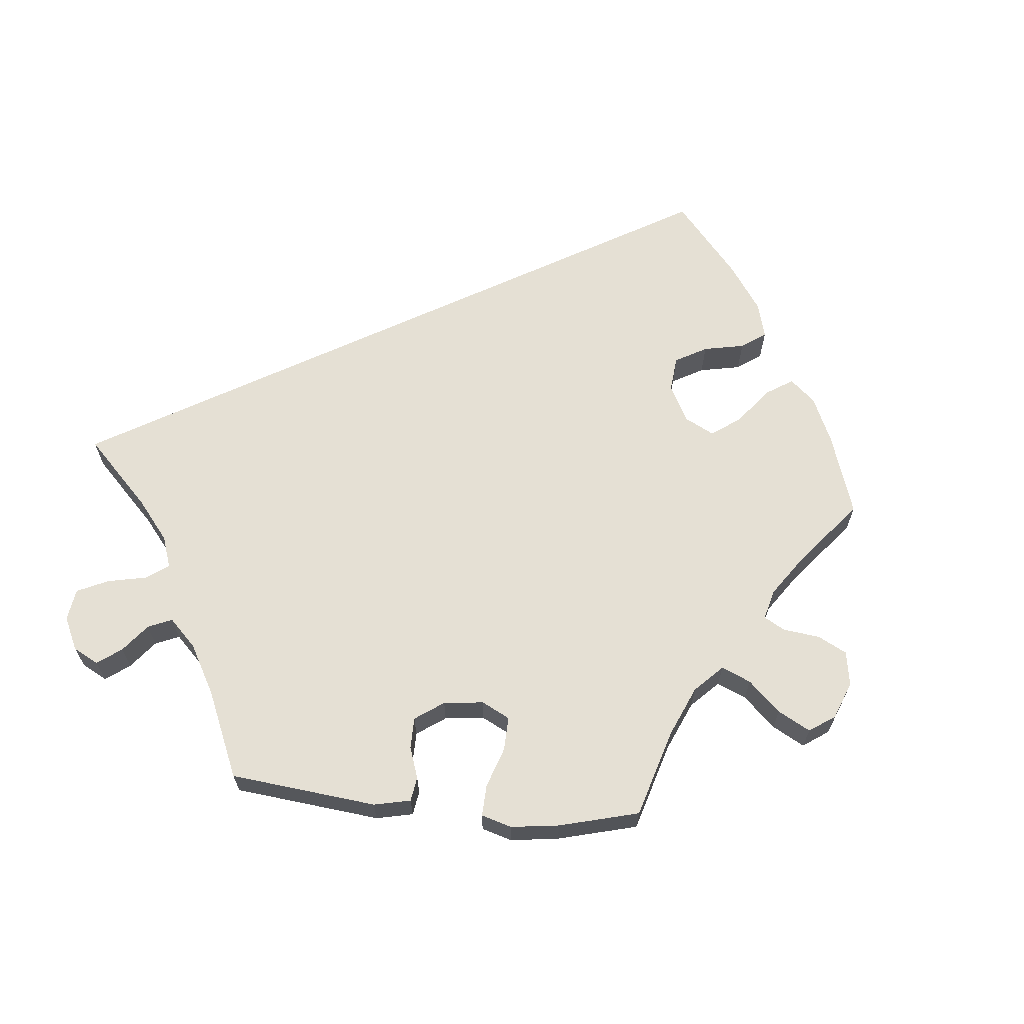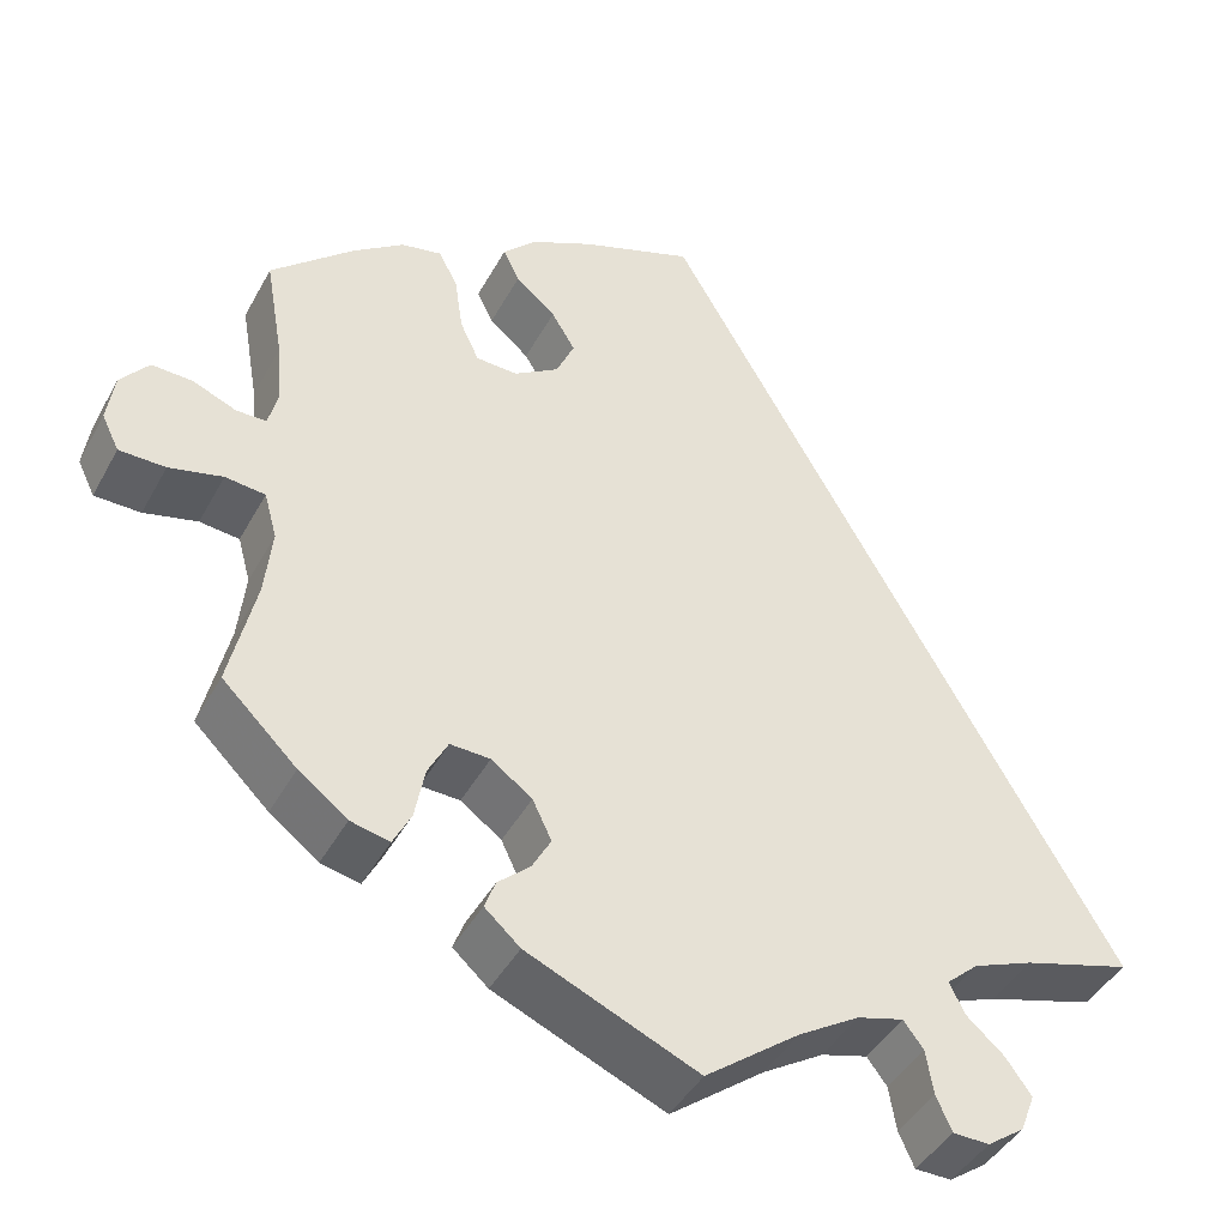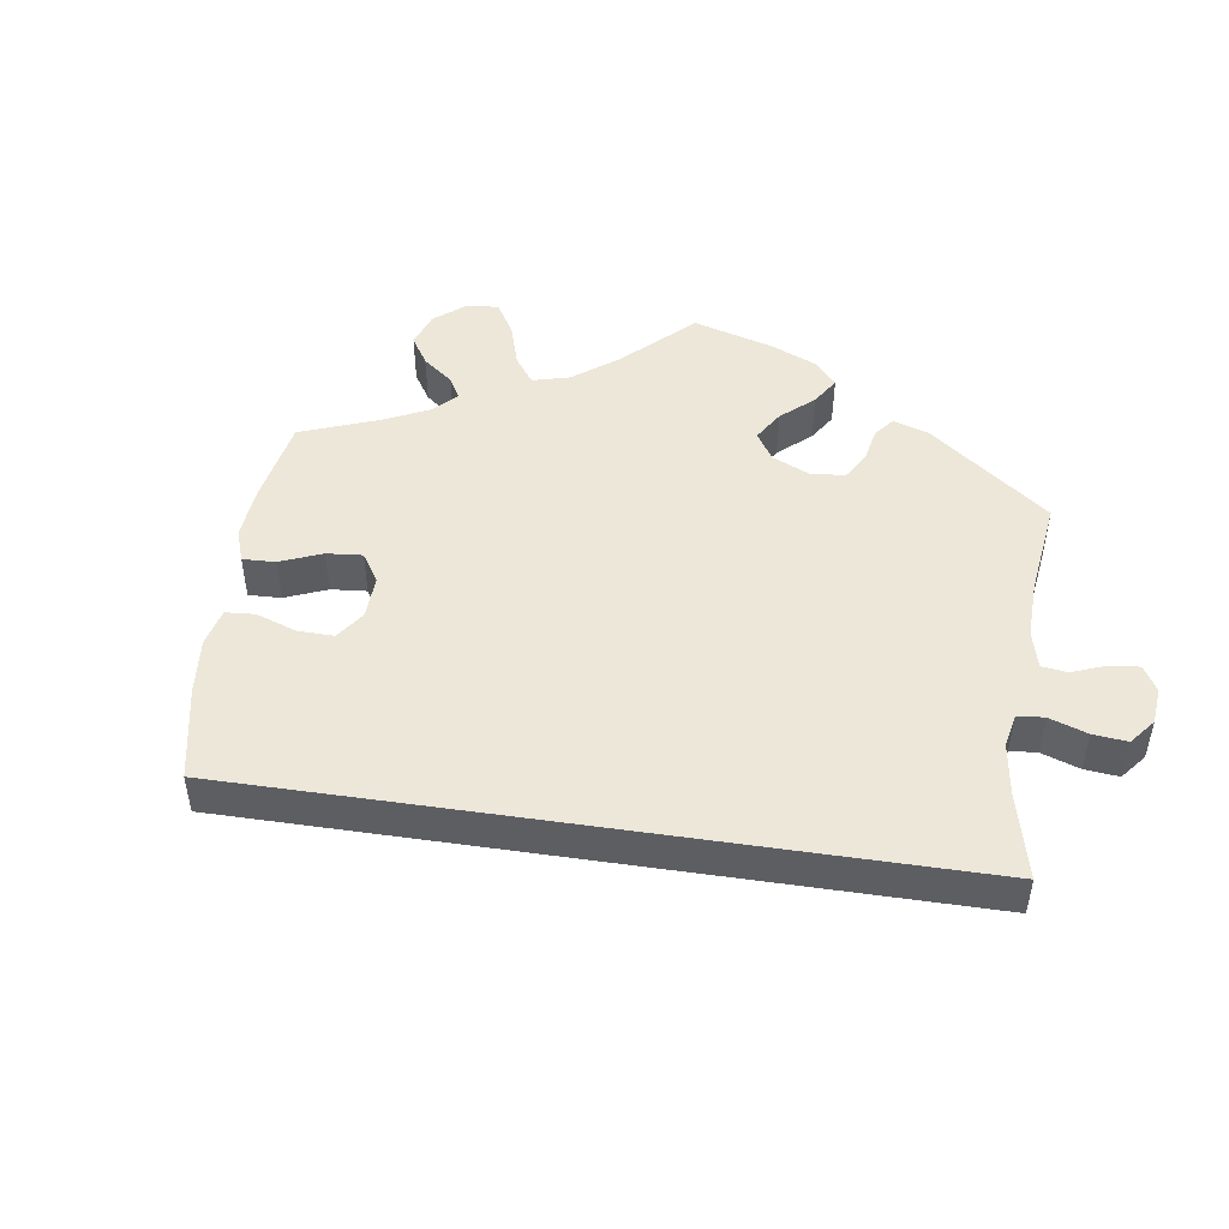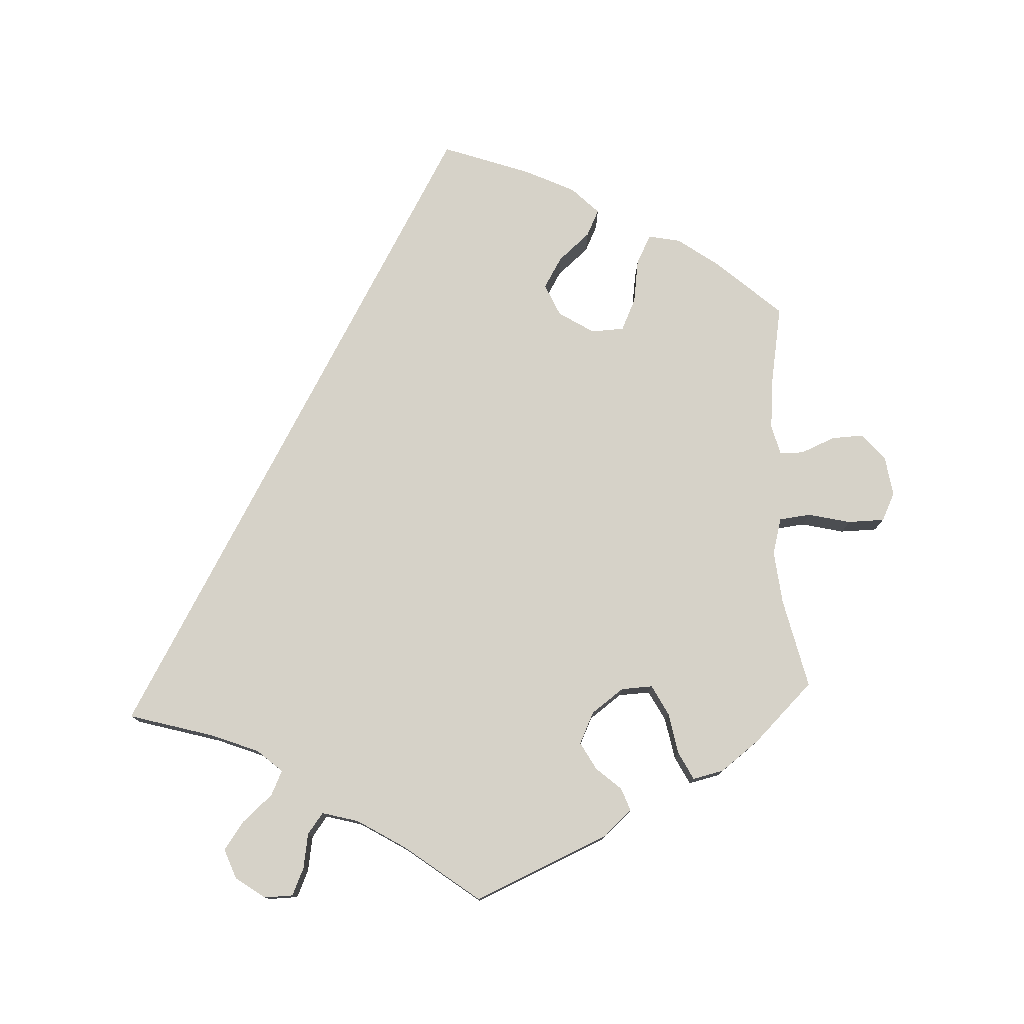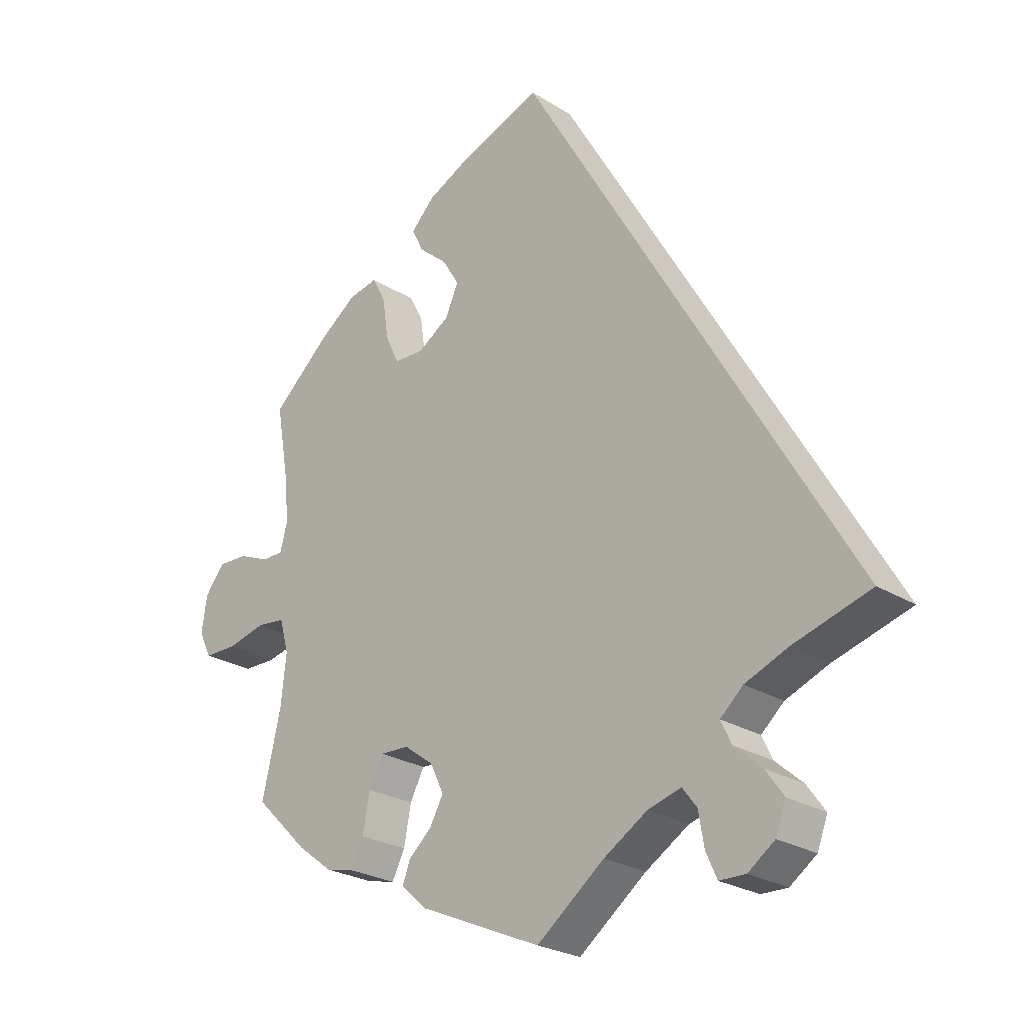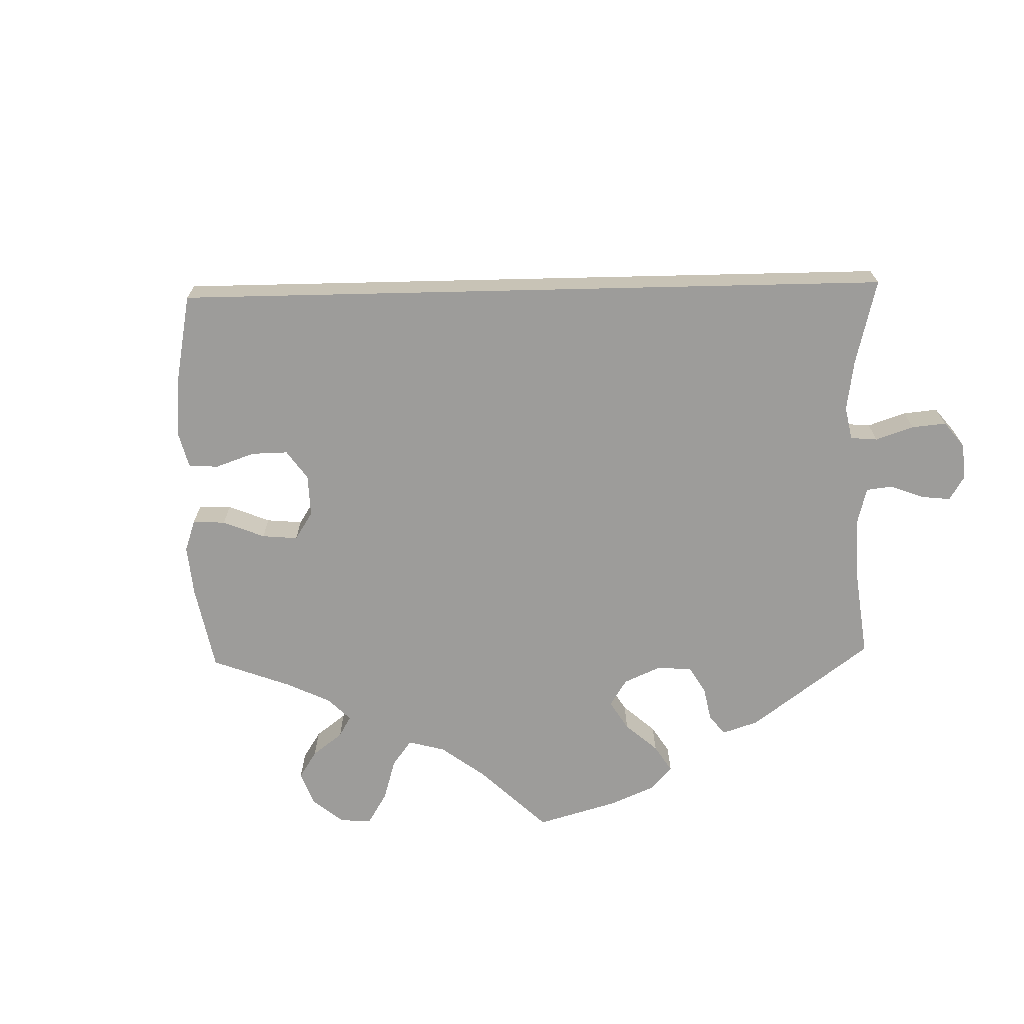
<metadata>
{"format":"obj","ext":"obj","renderer":"f3d","projection":"perspective","resolution":1024,"background":"white","views":[{"elev":65.8,"azim":-144.6,"up":"+Y"},{"elev":-43.0,"azim":-26.8,"up":"+Z"},{"elev":49.6,"azim":68.4,"up":"+Y"},{"elev":77.6,"azim":177.3,"up":"+Y"},{"elev":-25.2,"azim":44.9,"up":"+Z"},{"elev":-70.2,"azim":61.3,"up":"+Y"}]}
</metadata>
<code>
v 0.501 0.07 -0.289
v 0.382 0.07 -0.323
v 0.316 0.07 -0.349
v 0.281 0.07 -0.38
v 0.297 0.07 -0.414
v 0.339 0.07 -0.451
v 0.367 0.07 -0.49
v 0.351 0.07 -0.532
v 0.31 0.07 -0.561
v 0.27 0.07 -0.56
v 0.253 0.07 -0.522
v 0.245 0.07 -0.473
v 0.223 0.07 -0.444
v 0.172 0.07 -0.458
v 0.105 0.07 -0.499
v 0.001 0.07 -0.578
v -0.187 0.07 -0.496
v -0.226 0.07 -0.461
v -0.214 0.07 -0.429
v -0.179 0.07 -0.398
v -0.158 0.07 -0.36
v -0.179 0.07 -0.316
v -0.224 0.07 -0.283
v -0.268 0.07 -0.281
v -0.29 0.07 -0.323
v -0.301 0.07 -0.381
v -0.321 0.07 -0.42
v -0.364 0.07 -0.41
v -0.418 0.07 -0.369
v -0.5 0.07 -0.289
v -0.471 0.07 -0.164
v -0.463 0.07 -0.089
v -0.477 0.07 -0.038
v -0.521 0.07 -0.033
v -0.58 0.07 -0.047
v -0.631 0.07 -0.046
v -0.65 0.07 -0.007
v -0.642 0.07 0.048
v -0.611 0.07 0.086
v -0.566 0.07 0.084
v -0.518 0.07 0.064
v -0.485 0.07 0.064
v -0.474 0.07 0.106
v -0.48 0.07 0.174
v -0.5 0.07 0.289
v -0.41 0.07 0.369
v -0.353 0.07 0.41
v -0.308 0.07 0.419
v -0.287 0.07 0.379
v -0.278 0.07 0.317
v -0.257 0.07 0.272
v -0.211 0.07 0.27
v -0.162 0.07 0.301
v -0.142 0.07 0.346
v -0.168 0.07 0.389
v -0.212 0.07 0.427
v -0.23 0.07 0.464
v -0.193 0.07 0.501
v -0.124 0.07 0.534
v 0 0.07 0.578
v 0.501 0 -0.289
v 0.382 0 -0.323
v 0.316 0 -0.349
v 0.281 0 -0.38
v 0.297 0 -0.414
v 0.339 0 -0.451
v 0.367 0 -0.49
v 0.351 0 -0.532
v 0.31 0 -0.561
v 0.27 0 -0.56
v 0.253 0 -0.522
v 0.245 0 -0.473
v 0.223 0 -0.444
v 0.172 0 -0.458
v 0.105 0 -0.499
v 0.001 0 -0.578
v -0.187 0 -0.496
v -0.226 0 -0.461
v -0.214 0 -0.429
v -0.179 0 -0.398
v -0.158 0 -0.36
v -0.179 0 -0.316
v -0.224 0 -0.283
v -0.268 0 -0.281
v -0.29 0 -0.323
v -0.301 0 -0.381
v -0.321 0 -0.42
v -0.364 0 -0.41
v -0.418 0 -0.369
v -0.5 0 -0.289
v -0.471 0 -0.164
v -0.463 0 -0.089
v -0.477 0 -0.038
v -0.521 0 -0.033
v -0.58 0 -0.047
v -0.631 0 -0.046
v -0.65 0 -0.007
v -0.642 0 0.048
v -0.611 0 0.086
v -0.566 0 0.084
v -0.518 0 0.064
v -0.485 0 0.064
v -0.474 0 0.106
v -0.48 0 0.174
v -0.5 0 0.289
v -0.41 0 0.369
v -0.353 0 0.41
v -0.308 0 0.419
v -0.287 0 0.379
v -0.278 0 0.317
v -0.257 0 0.272
v -0.211 0 0.27
v -0.162 0 0.301
v -0.142 0 0.346
v -0.168 0 0.389
v -0.212 0 0.427
v -0.23 0 0.464
v -0.193 0 0.501
v -0.124 0 0.534
v 0 0 0.578
f 59 60 1 2
f 58 59 2 3
f 55 56 57 58
f 54 55 58 3
f 53 54 3 4
f 52 53 4 5
f 51 52 5
f 47 48 49 50
f 47 50 51
f 44 45 46 47
f 43 44 47 51
f 42 43 51 5
f 38 39 40 41
f 34 35 36 37
f 33 34 37 38
f 28 29 30 31
f 28 31 32
f 25 26 27 28
f 24 25 28 32
f 23 24 32 33
f 17 18 19 20
f 15 16 17 20
f 14 15 20 21
f 13 14 21 22
f 9 10 11 12
f 7 8 9 12
f 7 12 13
f 6 7 13
f 33 38 41 42
f 22 23 33 42
f 13 22 42
f 5 6 13 42
f 62 61 120 119
f 63 62 119 118
f 118 117 116 115
f 63 118 115 114
f 64 63 114 113
f 65 64 113 112
f 65 112 111
f 110 109 108 107
f 111 110 107
f 107 106 105 104
f 111 107 104 103
f 65 111 103 102
f 101 100 99 98
f 97 96 95 94
f 98 97 94 93
f 91 90 89 88
f 92 91 88
f 88 87 86 85
f 92 88 85 84
f 93 92 84 83
f 80 79 78 77
f 80 77 76 75
f 81 80 75 74
f 82 81 74 73
f 72 71 70 69
f 72 69 68 67
f 73 72 67
f 73 67 66
f 102 101 98 93
f 102 93 83 82
f 102 82 73
f 102 73 66 65
f 1 61 62 2
f 2 62 63 3
f 3 63 64 4
f 4 64 65 5
f 5 65 66 6
f 6 66 67 7
f 7 67 68 8
f 8 68 69 9
f 9 69 70 10
f 10 70 71 11
f 11 71 72 12
f 12 72 73 13
f 13 73 74 14
f 14 74 75 15
f 15 75 76 16
f 16 76 77 17
f 17 77 78 18
f 18 78 79 19
f 19 79 80 20
f 20 80 81 21
f 21 81 82 22
f 22 82 83 23
f 23 83 84 24
f 24 84 85 25
f 25 85 86 26
f 26 86 87 27
f 27 87 88 28
f 28 88 89 29
f 29 89 90 30
f 30 90 91 31
f 31 91 92 32
f 32 92 93 33
f 33 93 94 34
f 34 94 95 35
f 35 95 96 36
f 36 96 97 37
f 37 97 98 38
f 38 98 99 39
f 39 99 100 40
f 40 100 101 41
f 41 101 102 42
f 42 102 103 43
f 43 103 104 44
f 44 104 105 45
f 45 105 106 46
f 46 106 107 47
f 47 107 108 48
f 48 108 109 49
f 49 109 110 50
f 50 110 111 51
f 51 111 112 52
f 52 112 113 53
f 53 113 114 54
f 54 114 115 55
f 55 115 116 56
f 56 116 117 57
f 57 117 118 58
f 58 118 119 59
f 59 119 120 60
f 60 120 61 1

</code>
